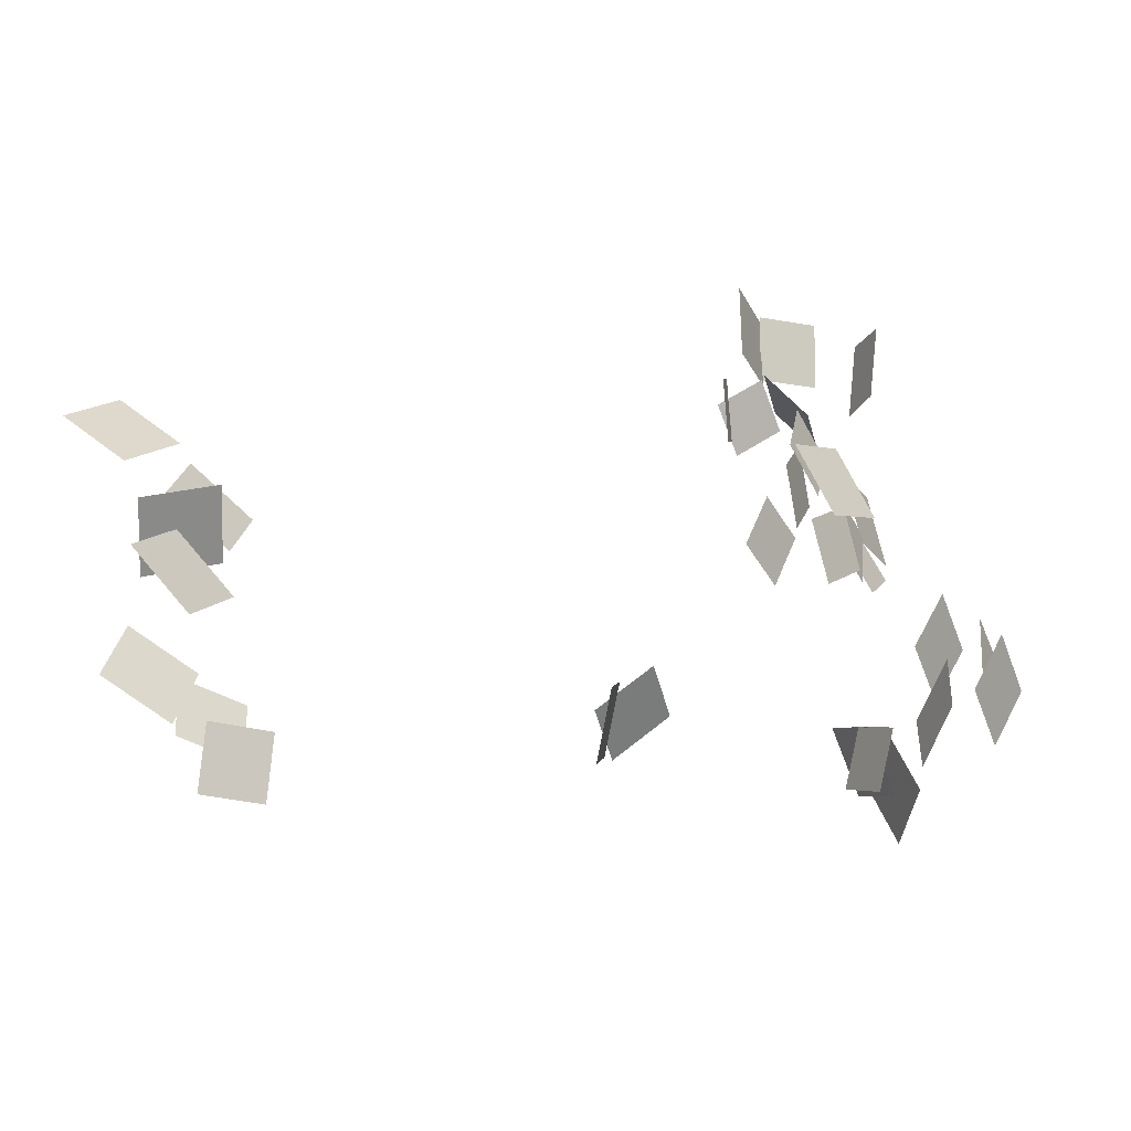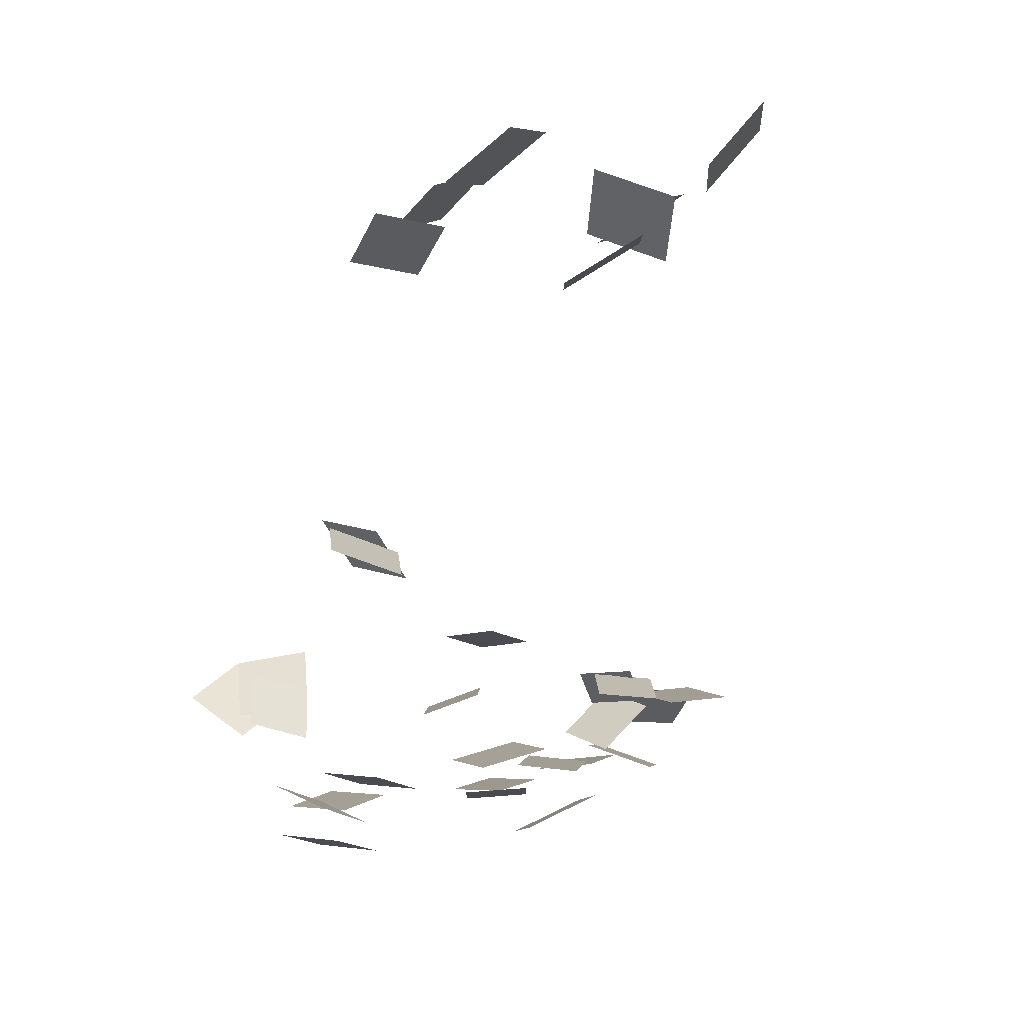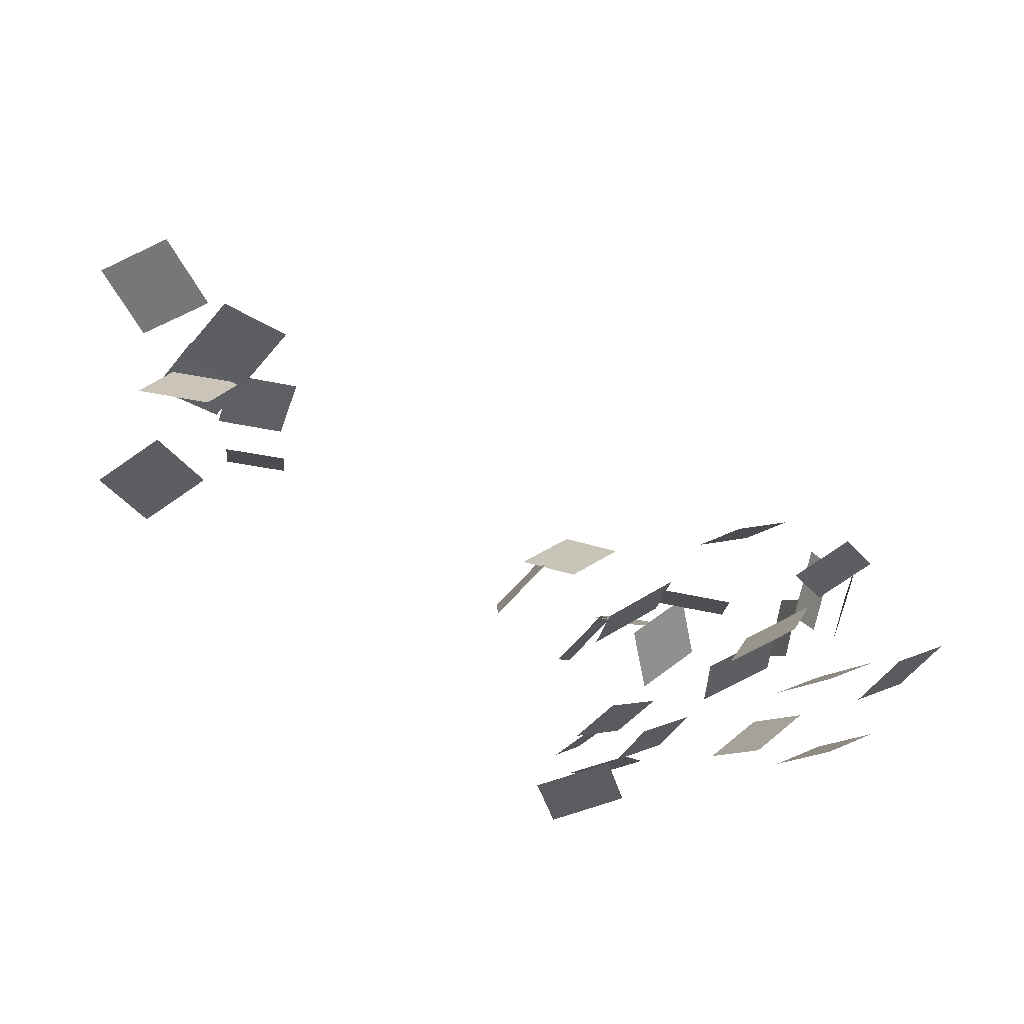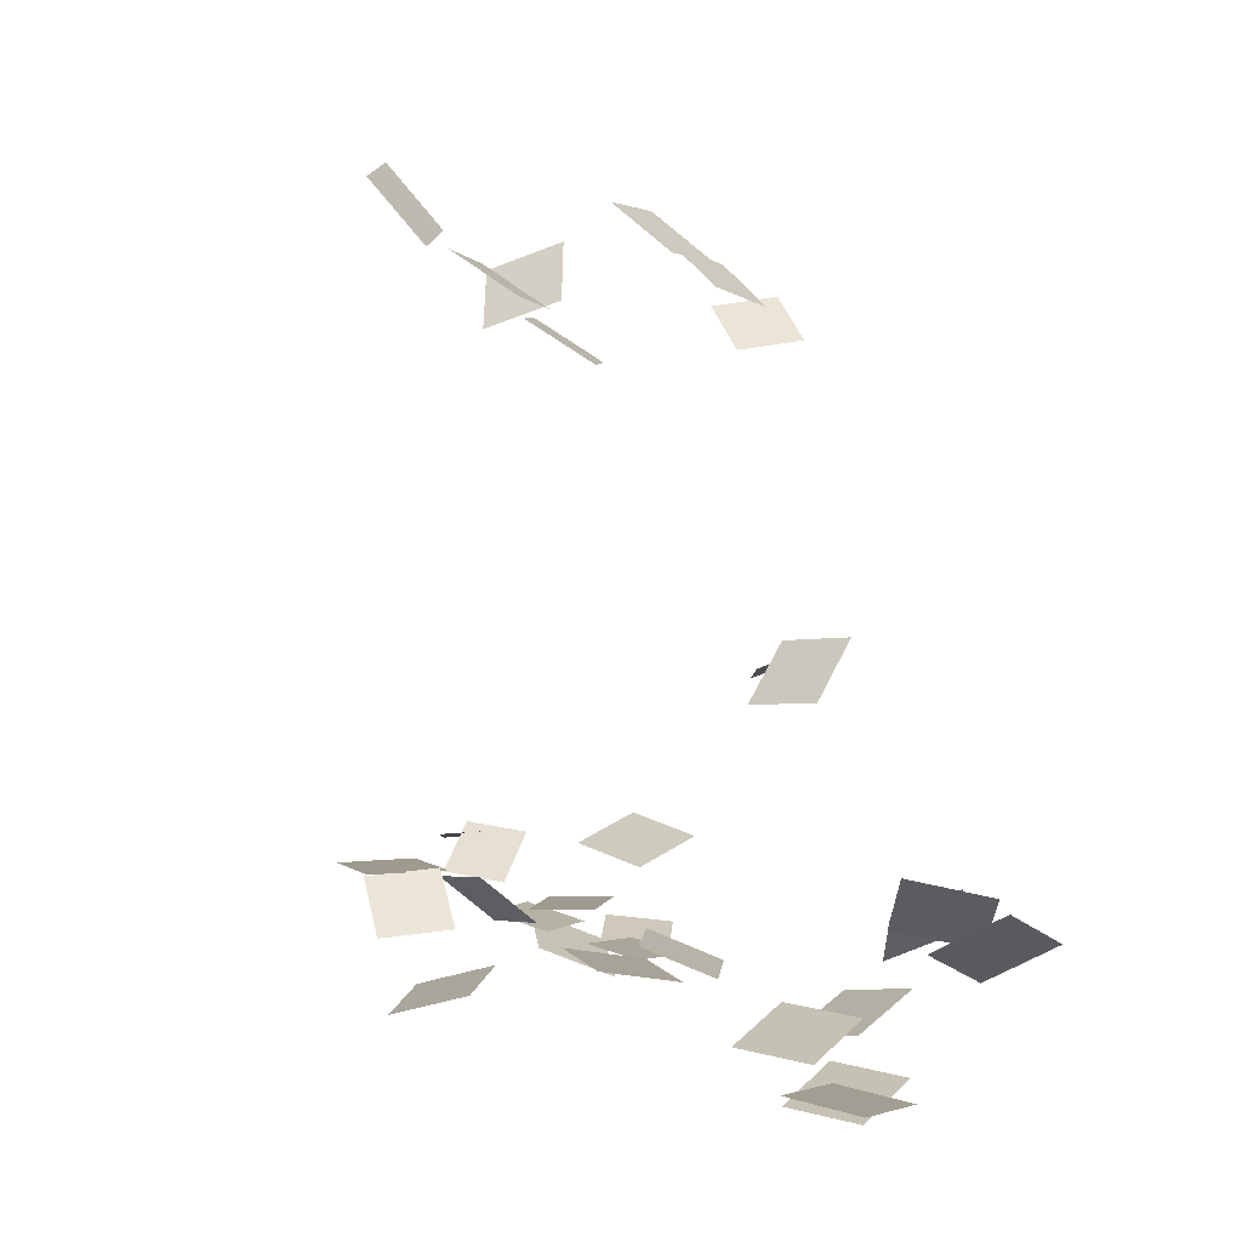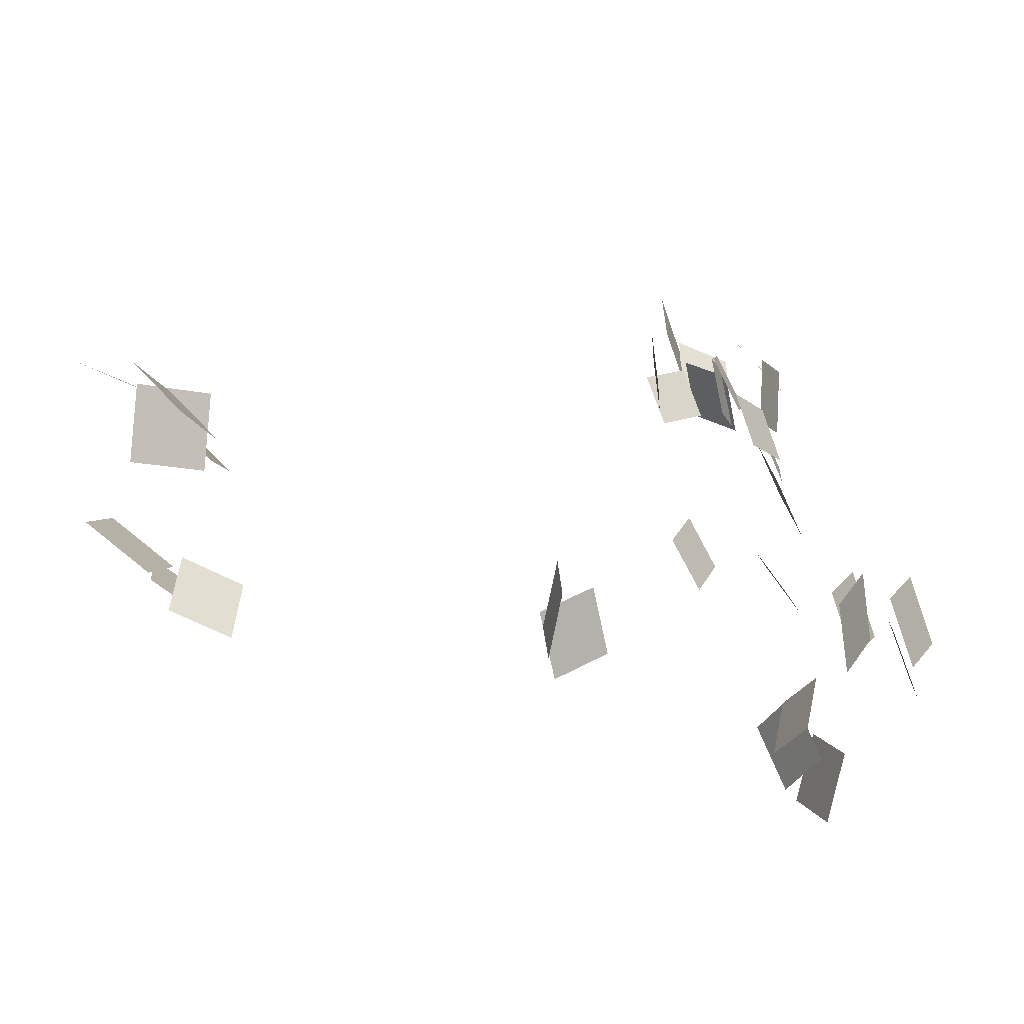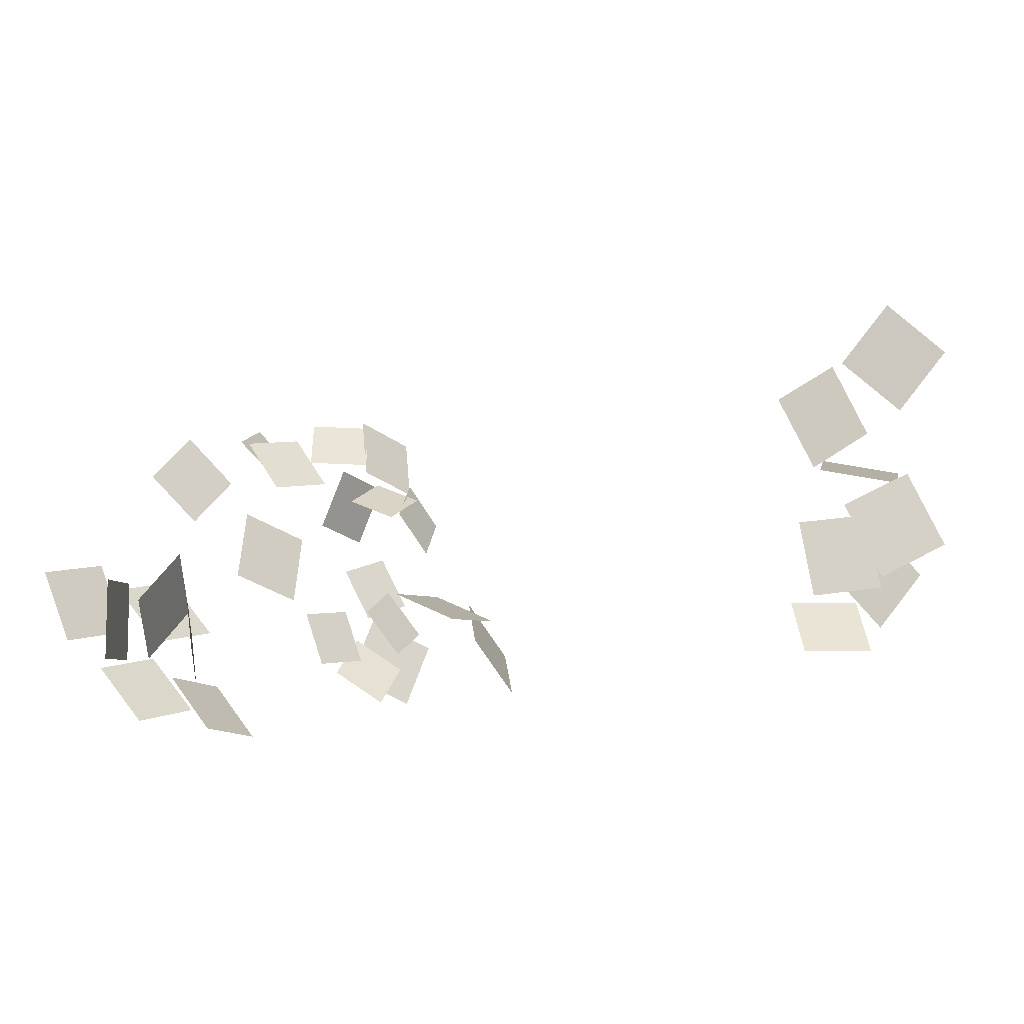
<metadata>
{"format":"obj","ext":"obj","renderer":"f3d","projection":"perspective","resolution":1024,"background":"white","views":[{"elev":-9.3,"azim":128.3,"up":"+Y"},{"elev":-14.3,"azim":71.6,"up":"+Z"},{"elev":78.3,"azim":166.3,"up":"+Y"},{"elev":22.8,"azim":-104.3,"up":"+Z"},{"elev":-39.1,"azim":126.3,"up":"+Y"},{"elev":-48.3,"azim":-28.1,"up":"+Y"}]}
</metadata>
<code>
g jirachiTreeMiddleLeavesGeo
v 1.438 3.691 -3.669
v 1.007 3.863 -3.634
v 1.145 4.136 -3.283
v 1.576 3.964 -3.319
v 1.268 3.523 -3.813
v 0.9615 3.226 -3.999
v 0.6121 3.47 -3.812
v 0.9184 3.766 -3.626
v 0.9704 3.163 -3.957
v 1.163 3.544 -4.141
v 1.568 3.438 -3.937
v 1.375 3.057 -3.754
v 1.962 3.093 -4.339
v 1.767 2.74 -4.569
v 1.345 2.889 -4.443
v 1.54 3.243 -4.211
v 1.245 2.831 -3.52
v 1.561 2.524 -3.667
v 1.226 2.276 -3.872
v 0.909 2.583 -3.725
v 1.227 2.213 -3.899
v 0.8426 2.084 -4.036
v 0.6615 2.424 -3.849
v 1.046 2.553 -3.711
v 0.8543 2.239 -4.262
v 1.212 2.281 -4.119
v 1.252 1.895 -4.105
v 0.8938 1.853 -4.249
v -1.439 4.252 -6.229
v -1.448 4.62 -6.222
v -1.113 4.624 -6.07
v -1.105 4.257 -6.078
v -1.092 4.216 -6.102
v -1.169 4.613 -6.035
v -0.7881 4.707 -6.154
v -0.7111 4.31 -6.221
v -1.752 4.63 -6.45
v -1.397 4.436 -6.518
v -1.56 4.088 -6.374
v -1.915 4.283 -6.306
v -0.9709 4.217 -6.171
v -0.7371 4.054 -6.038
v -0.9168 3.796 -6.039
v -1.151 3.959 -6.172
v -0.7813 4.202 -6.069
v -0.4946 4.125 -6.241
v -0.5709 3.791 -6.218
v -0.8576 3.868 -6.046
v -1.264 4.095 -6.068
v -0.9359 4.235 -6.211
v -0.9431 3.967 -6.488
v -1.271 3.828 -6.345
v -0.7395 3.954 -6.55
v -0.5135 3.71 -6.647
v -0.7696 3.476 -6.653
v -0.9957 3.721 -6.557
v -0.279 3.253 -7.058
v -0.707 3.303 -7.034
v -0.6521 3.685 -6.842
v -0.2241 3.635 -6.865
v -0.8179 3.432 -6.568
v -0.6567 3.737 -6.612
v -0.3702 3.57 -6.714
v -0.5314 3.266 -6.671
v -0.9168 3.504 -6.697
v -0.7404 3.223 -6.797
v -1.027 3.03 -6.76
v -1.203 3.312 -6.659
v -1.74 3.736 -5.692
v -1.533 3.424 -5.678
v -1.845 3.217 -5.671
v -2.052 3.529 -5.684
v -2.031 3.491 -6.006
v -2.189 3.174 -6.128
v -2.525 3.3 -6.018
v -2.366 3.617 -5.897
v -1.794 3.658 -6.339
v -1.366 3.729 -6.441
v -1.329 3.308 -6.581
v -1.757 3.237 -6.479
v -2.175 2.497 -6.538
v -2.466 2.829 -6.561
v -2.135 3.115 -6.622
v -1.844 2.783 -6.599
v -2.342 2.691 -6.753
v -2.681 2.413 -6.698
v -2.932 2.747 -6.555
v -2.593 3.025 -6.61
v -0.8905 3.074 -6.83
v -0.7761 3.4 -6.805
v -0.4485 3.286 -6.813
v -0.5628 2.959 -6.838
v -0.6528 2.149 -5.313
v -0.637 2.559 -5.432
v -0.2765 2.482 -5.65
v -0.2923 2.071 -5.53
v -0.7964 2.654 -5.548
v -0.5212 2.396 -5.346
v -0.8467 2.148 -5.22
v -1.122 2.406 -5.422
v -1.748 2.096 -6.686
v -2 2.454 -6.743
v -1.653 2.671 -6.91
v -1.401 2.313 -6.853
v -2.097 2.221 -6.95
v -2.387 2.553 -6.973
v -2.056 2.838 -7.034
v -1.765 2.506 -7.011
v -2.146 2.026 -5.942
v -2.196 2.394 -6.01
v -2.025 2.356 -6.343
v -1.975 1.988 -6.276
v -2.311 1.982 -6.178
v -2.53 2.011 -5.796
v -2.358 2.412 -5.727
v -2.139 2.383 -6.109
v -2.594 1.723 -6.028
v -2.731 2.045 -5.759
v -2.541 2.346 -6.022
v -2.404 2.023 -6.291
g jirachiTreeMiddleLeavesGeo_0
f 3 2 1
f 4 3 1
f 7 6 5
f 8 7 5
f 11 10 9
f 12 11 9
f 15 14 13
f 16 15 13
f 19 18 17
f 20 19 17
f 23 22 21
f 24 23 21
f 27 26 25
f 28 27 25
f 31 30 29
f 32 31 29
f 35 34 33
f 36 35 33
f 39 38 37
f 40 39 37
f 43 42 41
f 44 43 41
f 47 46 45
f 48 47 45
f 51 50 49
f 52 51 49
f 55 54 53
f 56 55 53
f 59 58 57
f 60 59 57
f 63 62 61
f 64 63 61
f 67 66 65
f 68 67 65
f 71 70 69
f 72 71 69
f 75 74 73
f 76 75 73
f 79 78 77
f 80 79 77
f 83 82 81
f 84 83 81
f 87 86 85
f 88 87 85
f 91 90 89
f 92 91 89
f 95 94 93
f 96 95 93
f 99 98 97
f 100 99 97
f 103 102 101
f 104 103 101
f 107 106 105
f 108 107 105
f 111 110 109
f 112 111 109
f 115 114 113
f 116 115 113
f 119 118 117
f 120 119 117

</code>
